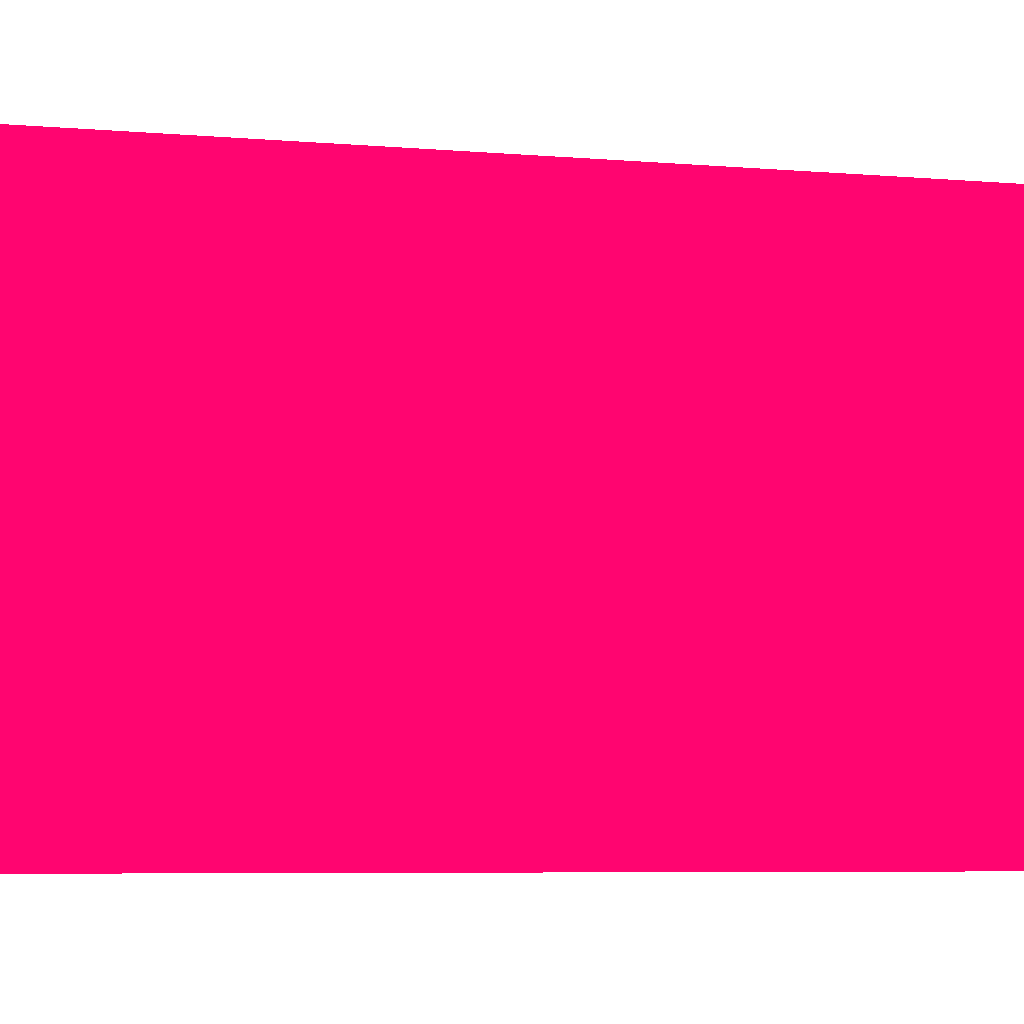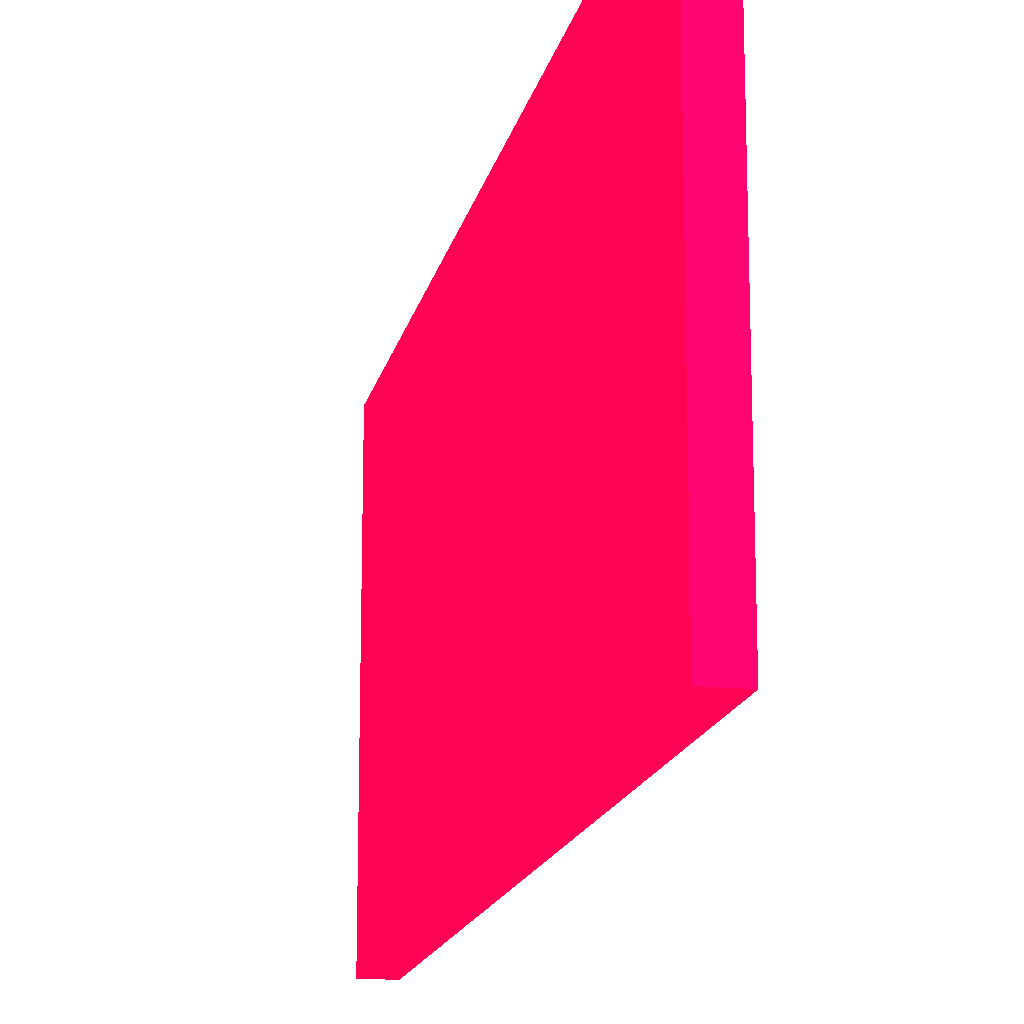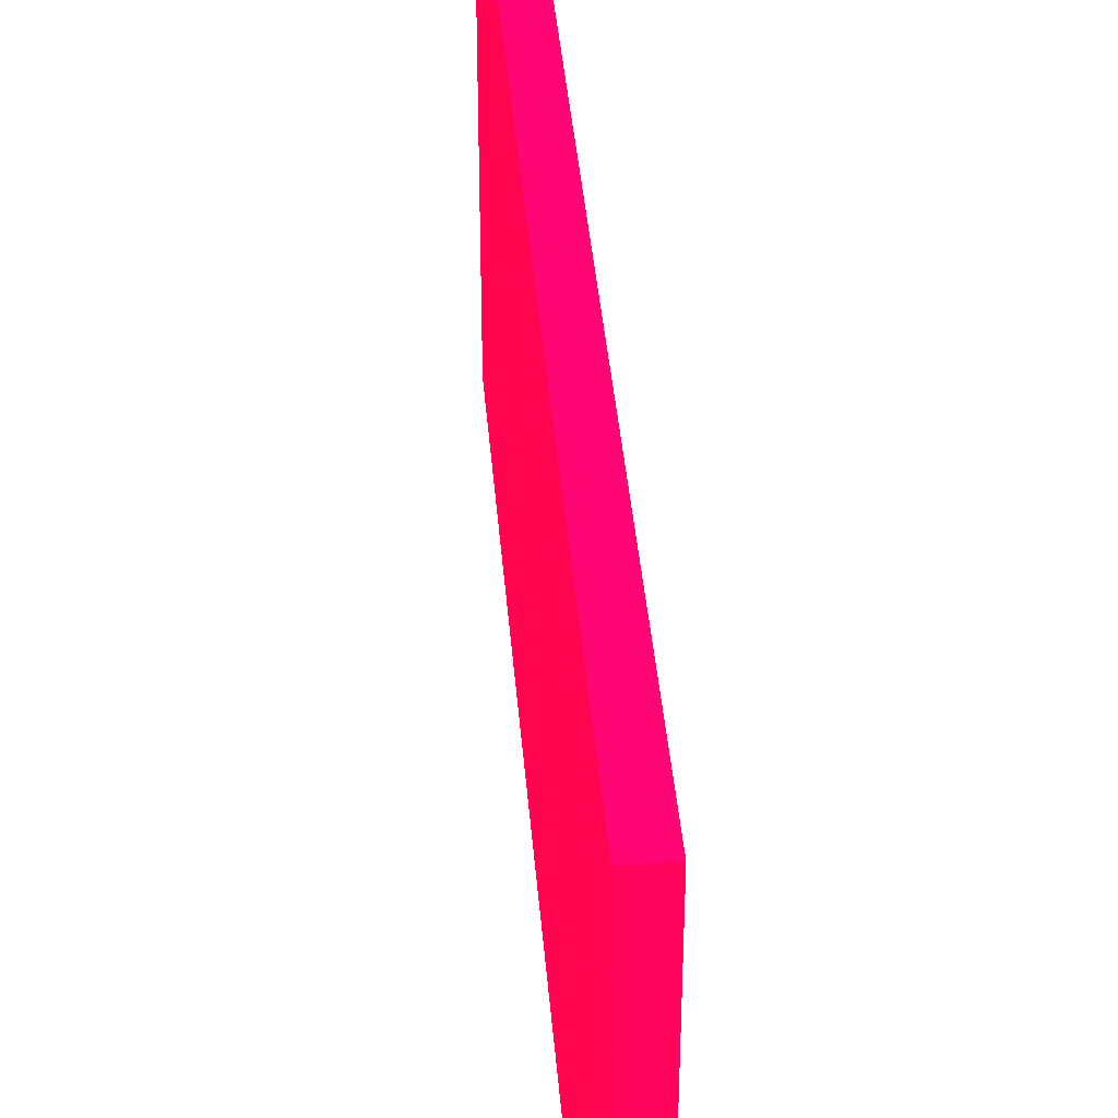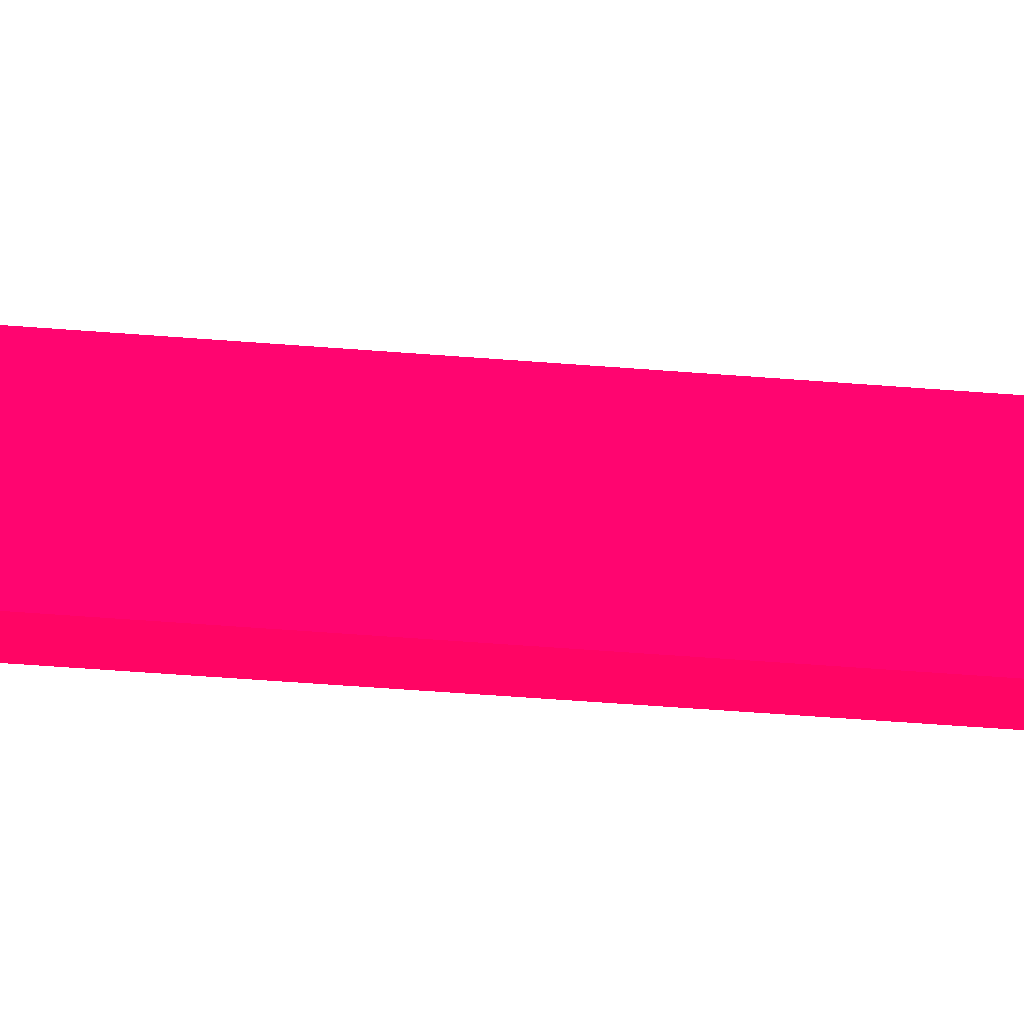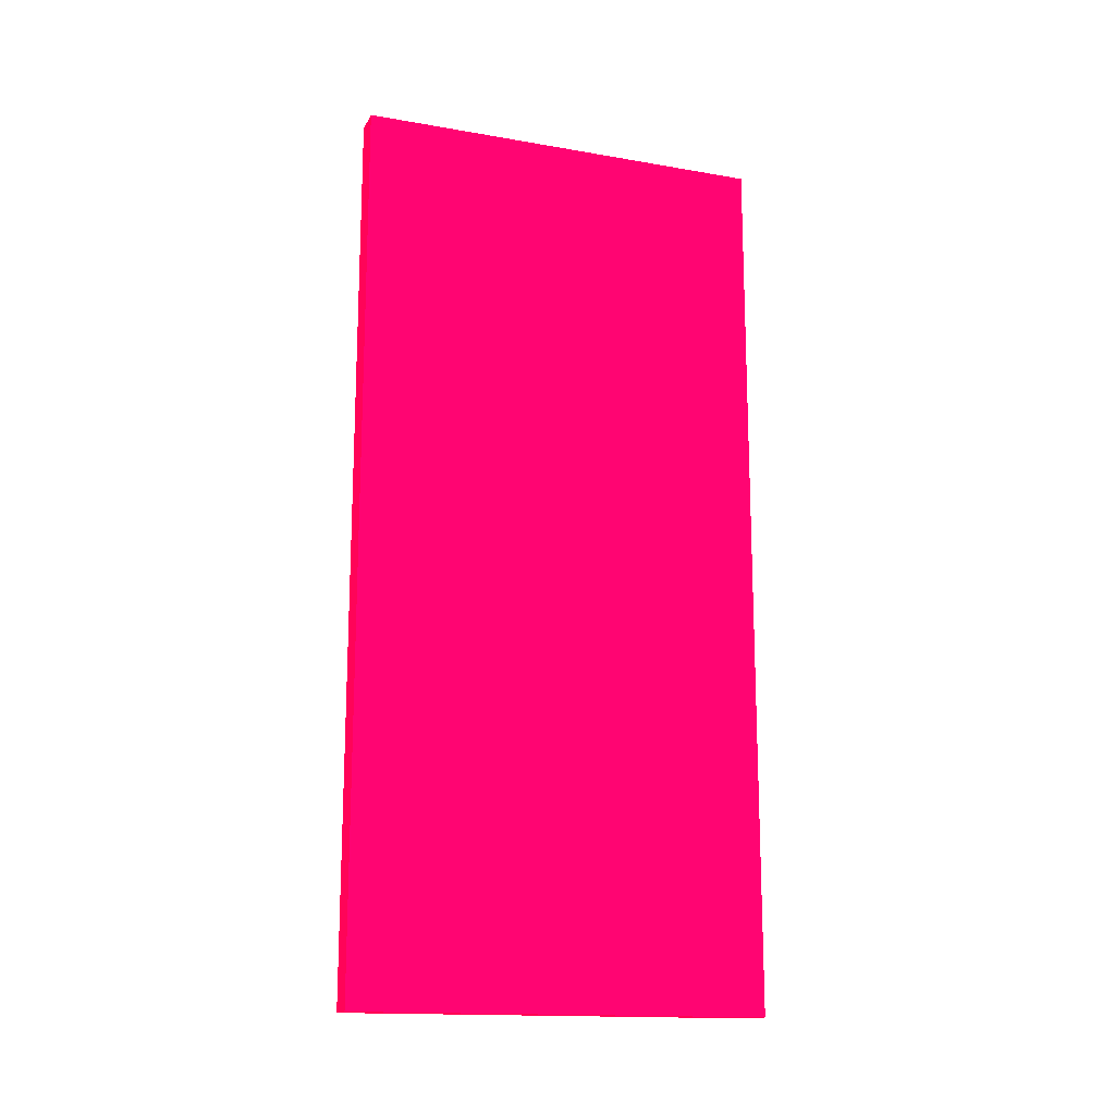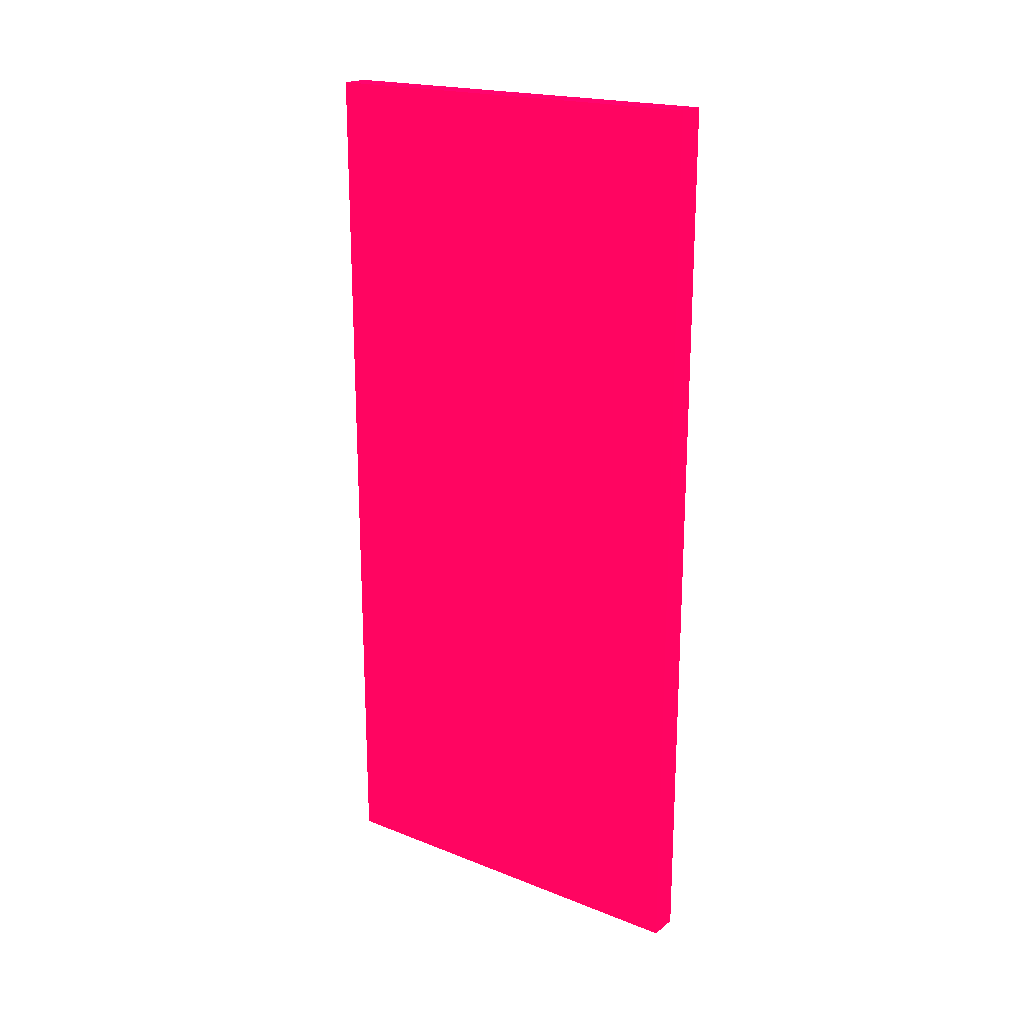
<metadata>
{"format":"obj","ext":"obj","renderer":"f3d","projection":"perspective","resolution":1024,"background":"white","views":[{"elev":-5.8,"azim":74.4,"up":"+Z"},{"elev":-16.4,"azim":168.0,"up":"+Z"},{"elev":39.4,"azim":175.4,"up":"+Z"},{"elev":-66.5,"azim":85.8,"up":"+Z"},{"elev":-15.7,"azim":70.1,"up":"+Y"},{"elev":19.8,"azim":126.2,"up":"+Y"}]}
</metadata>
<code>
v 1.825 0.6057 -0.9309 0.9882 0.01176 0.251
v 1.825 0.6057 -1.072 0.9882 0.01176 0.251
v 1.815 0.6057 -0.9309 0.9882 0.01176 0.251
v 1.825 0.3031 -0.9309 0.9882 0.01176 0.251
v 1.815 0.6057 -1.072 0.9882 0.01176 0.251
v 1.825 0.3031 -1.072 0.9882 0.01176 0.251
v 1.815 0.3031 -0.9309 0.9882 0.01176 0.251
v 1.815 0.3031 -1.072 0.9882 0.01176 0.251
f 1 2 5
f 1 5 3
f 1 3 7
f 1 7 4
f 1 4 6
f 1 6 2
f 2 6 8
f 2 8 5
f 3 5 8
f 3 8 7
f 4 7 8
f 4 8 6

</code>
